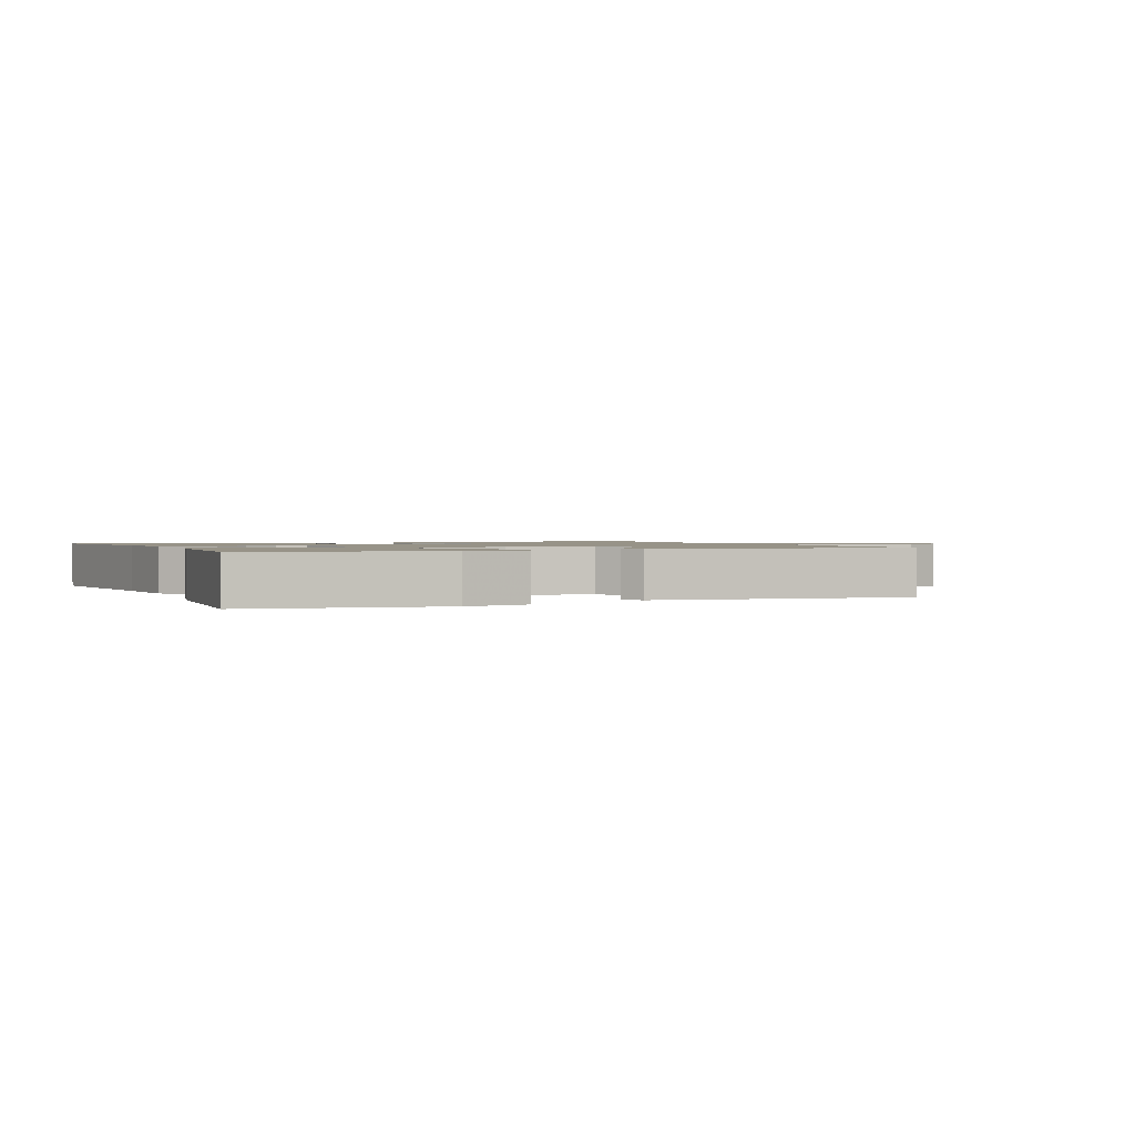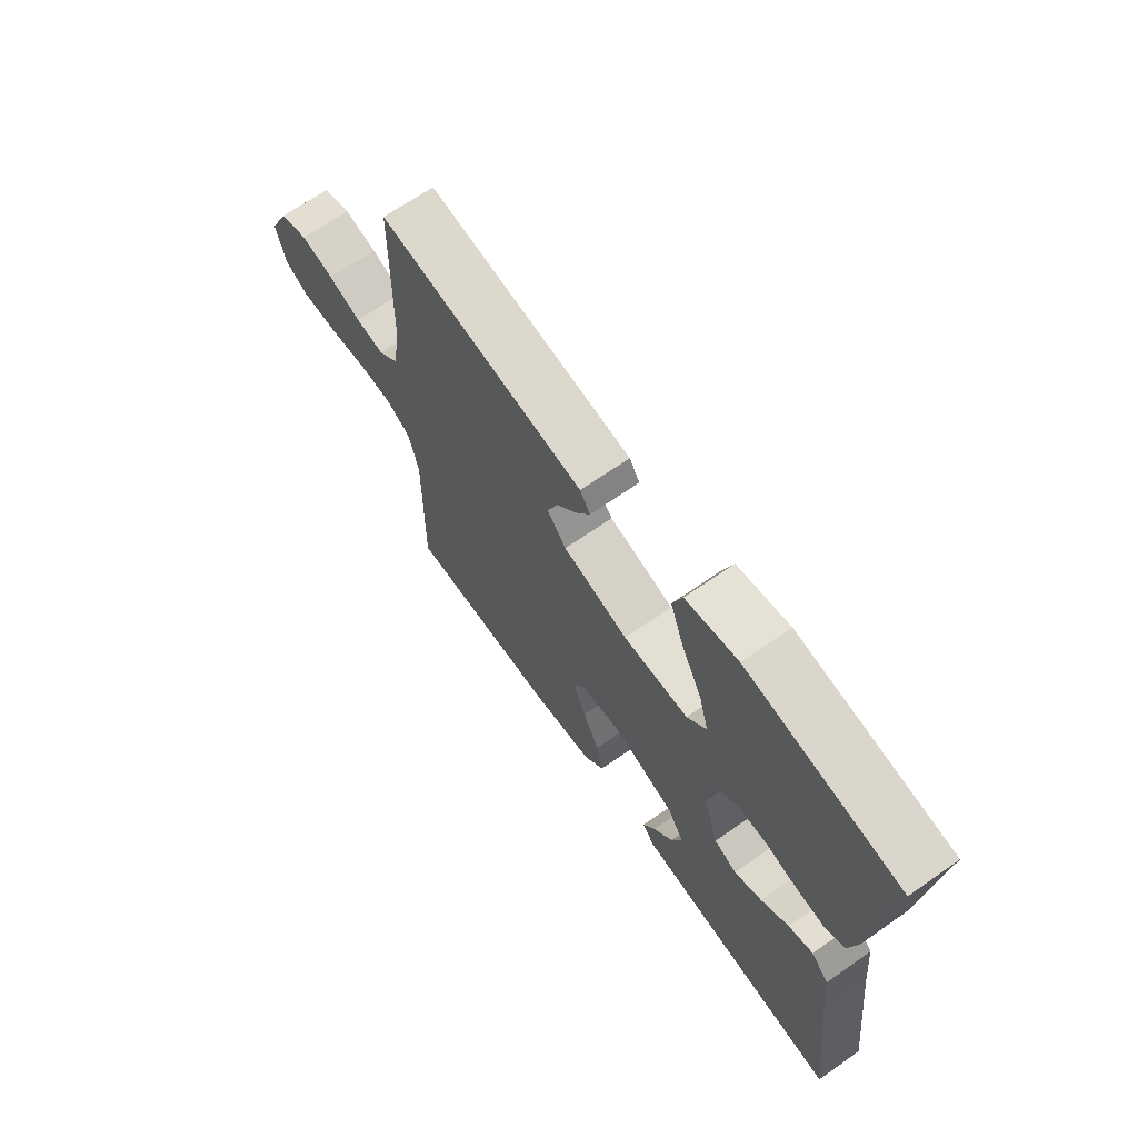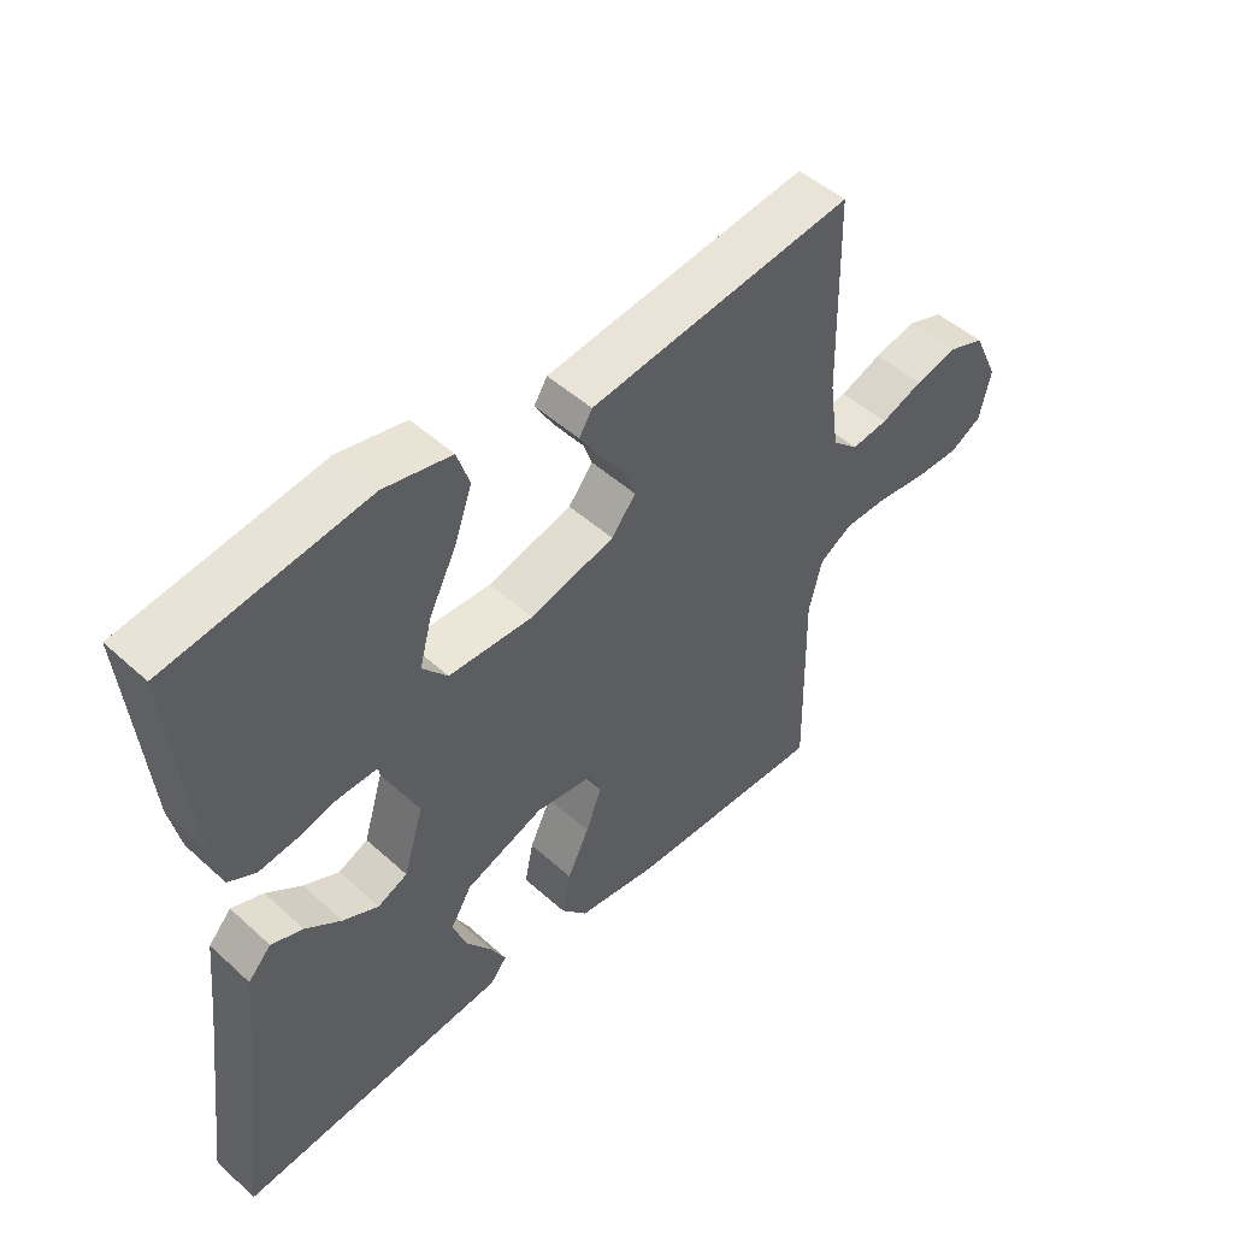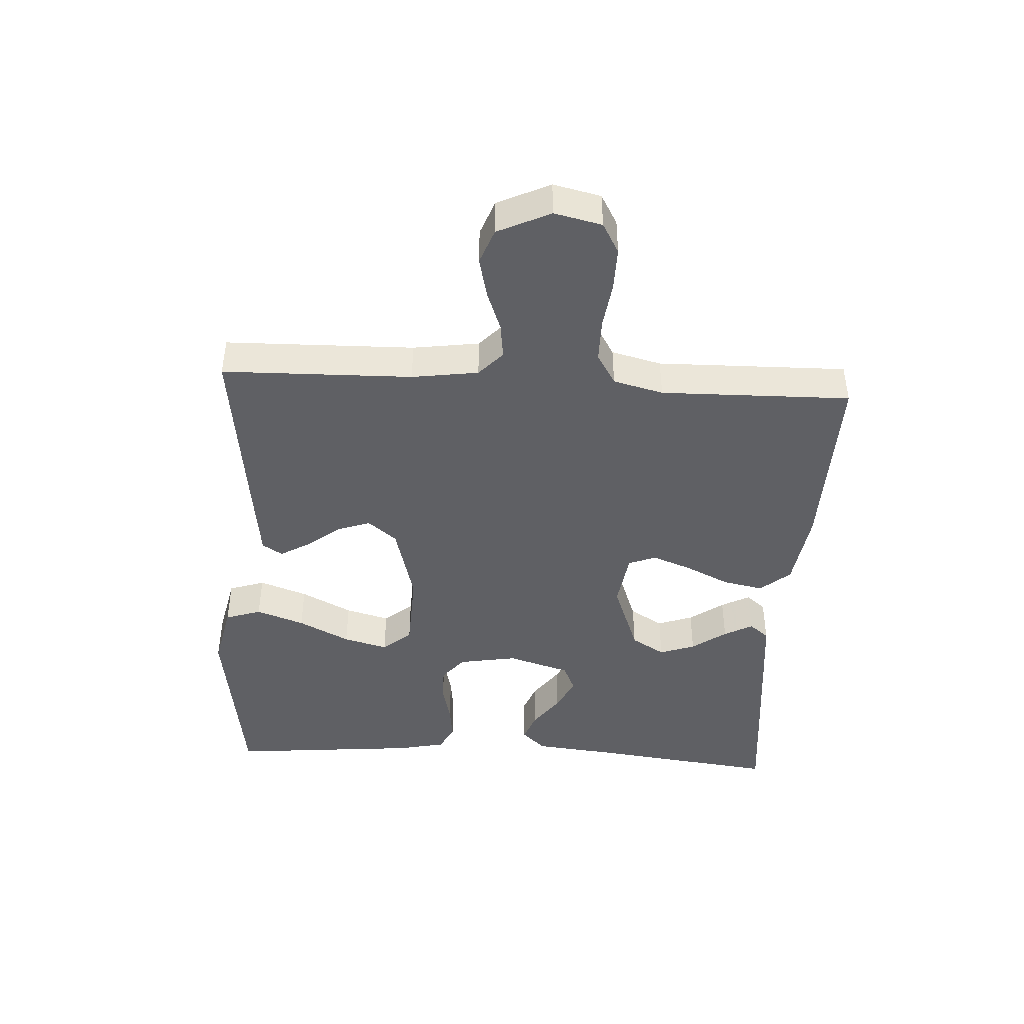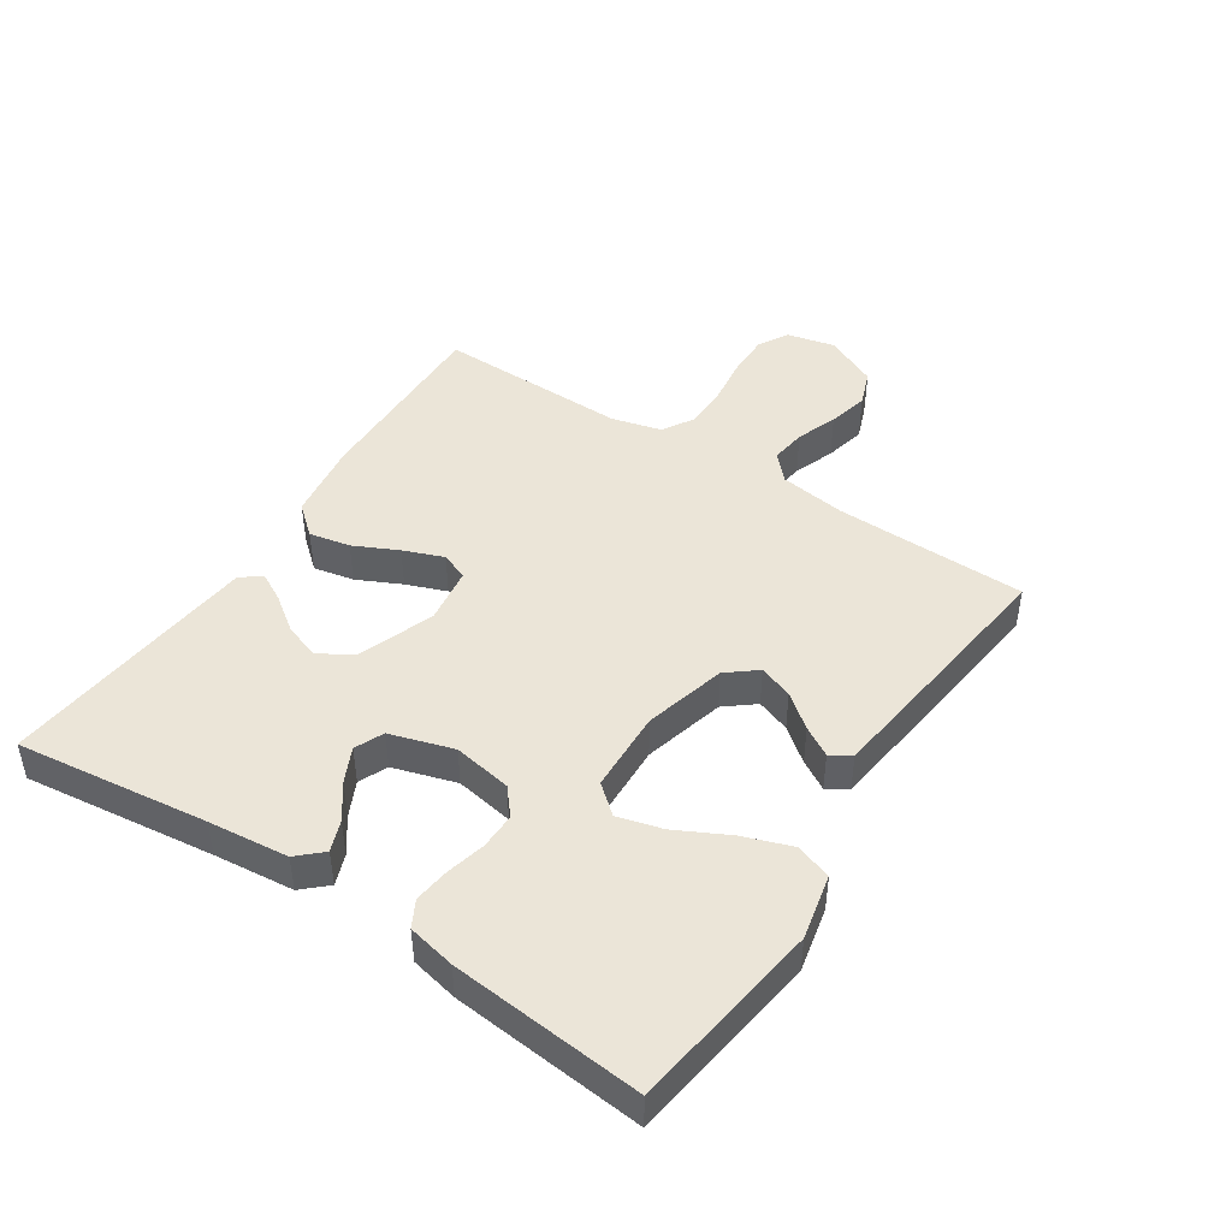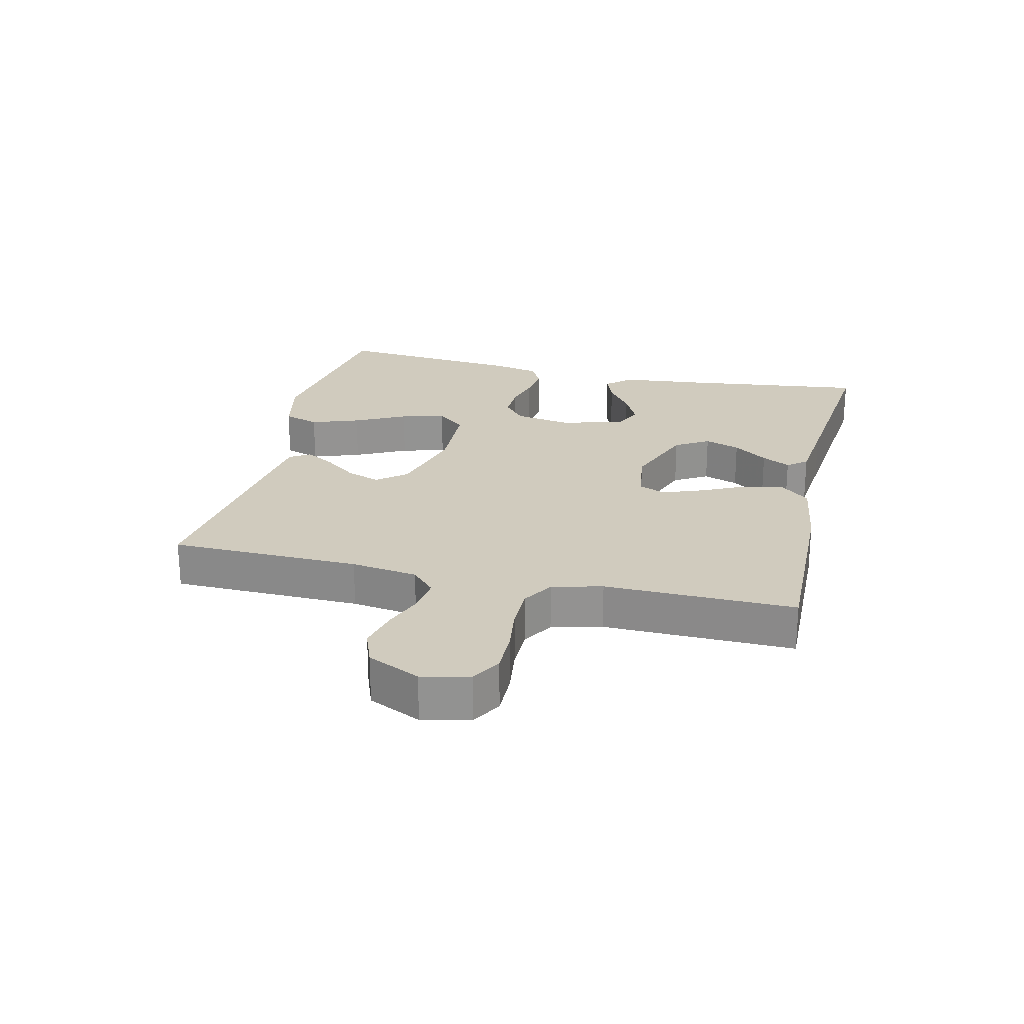
<metadata>
{"format":"obj","ext":"obj","renderer":"f3d","projection":"perspective","resolution":1024,"background":"white","views":[{"elev":1.3,"azim":-23.4,"up":"+Y"},{"elev":67.6,"azim":-125.0,"up":"+Z"},{"elev":49.0,"azim":-45.0,"up":"+Z"},{"elev":-43.8,"azim":86.7,"up":"+Y"},{"elev":45.6,"azim":-56.8,"up":"+Y"},{"elev":23.6,"azim":103.2,"up":"+Y"}]}
</metadata>
<code>
v 0.5 0.07 0.5
v 0.506 0.07 0.2
v 0.521 0.07 0.095
v 0.561 0.07 0.058
v 0.617 0.07 0.065
v 0.681 0.07 0.089
v 0.745 0.07 0.104
v 0.801 0.07 0.083
v 0.84 0.07 0
v 0.823 0.07 -0.075
v 0.775 0.07 -0.102
v 0.707 0.07 -0.101
v 0.633 0.07 -0.091
v 0.565 0.07 -0.091
v 0.515 0.07 -0.121
v 0.495 0.07 -0.2
v 0.5 0.07 -0.5
v 0.2 0.07 -0.493
v 0.076 0.07 -0.475
v 0.036 0.07 -0.428
v 0.049 0.07 -0.364
v 0.082 0.07 -0.295
v 0.106 0.07 -0.232
v 0.089 0.07 -0.189
v 0 0.07 -0.176
v -0.119 0.07 -0.22
v -0.151 0.07 -0.273
v -0.131 0.07 -0.329
v -0.092 0.07 -0.383
v -0.068 0.07 -0.428
v -0.093 0.07 -0.459
v -0.2 0.07 -0.47
v -0.5 0.07 -0.5
v -0.463 0.07 -0.2
v -0.45 0.07 -0.074
v -0.415 0.07 -0.036
v -0.367 0.07 -0.054
v -0.313 0.07 -0.093
v -0.259 0.07 -0.119
v -0.214 0.07 -0.099
v -0.184 0.07 0
v -0.2 0.07 0.092
v -0.241 0.07 0.126
v -0.298 0.07 0.125
v -0.359 0.07 0.11
v -0.415 0.07 0.103
v -0.456 0.07 0.125
v -0.472 0.07 0.2
v -0.5 0.07 0.5
v -0.2 0.07 0.543
v -0.098 0.07 0.521
v -0.079 0.07 0.464
v -0.106 0.07 0.388
v -0.147 0.07 0.307
v -0.166 0.07 0.237
v -0.128 0.07 0.192
v 0 0.07 0.187
v 0.128 0.07 0.221
v 0.165 0.07 0.267
v 0.146 0.07 0.32
v 0.105 0.07 0.372
v 0.078 0.07 0.418
v 0.098 0.07 0.45
v 0.2 0.07 0.463
v 0.5 0 0.5
v 0.506 0 0.2
v 0.521 0 0.095
v 0.561 0 0.058
v 0.617 0 0.065
v 0.681 0 0.089
v 0.745 0 0.104
v 0.801 0 0.083
v 0.84 0 0
v 0.823 0 -0.075
v 0.775 0 -0.102
v 0.707 0 -0.101
v 0.633 0 -0.091
v 0.565 0 -0.091
v 0.515 0 -0.121
v 0.495 0 -0.2
v 0.5 0 -0.5
v 0.2 0 -0.493
v 0.076 0 -0.475
v 0.036 0 -0.428
v 0.049 0 -0.364
v 0.082 0 -0.295
v 0.106 0 -0.232
v 0.089 0 -0.189
v 0 0 -0.176
v -0.119 0 -0.22
v -0.151 0 -0.273
v -0.131 0 -0.329
v -0.092 0 -0.383
v -0.068 0 -0.428
v -0.093 0 -0.459
v -0.2 0 -0.47
v -0.5 0 -0.5
v -0.463 0 -0.2
v -0.45 0 -0.074
v -0.415 0 -0.036
v -0.367 0 -0.054
v -0.313 0 -0.093
v -0.259 0 -0.119
v -0.214 0 -0.099
v -0.184 0 0
v -0.2 0 0.092
v -0.241 0 0.126
v -0.298 0 0.125
v -0.359 0 0.11
v -0.415 0 0.103
v -0.456 0 0.125
v -0.472 0 0.2
v -0.5 0 0.5
v -0.2 0 0.543
v -0.098 0 0.521
v -0.079 0 0.464
v -0.106 0 0.388
v -0.147 0 0.307
v -0.166 0 0.237
v -0.128 0 0.192
v 0 0 0.187
v 0.128 0 0.221
v 0.165 0 0.267
v 0.146 0 0.32
v 0.105 0 0.372
v 0.078 0 0.418
v 0.098 0 0.45
v 0.2 0 0.463
f 64 1 2
f 63 64 2
f 62 63 2
f 61 62 2
f 60 61 2
f 59 60 2 3
f 58 59 3 4
f 57 58 4
f 56 57 4
f 52 53 54
f 51 52 54
f 50 51 54
f 49 50 54
f 48 49 54
f 47 48 54
f 46 47 54
f 45 46 54
f 44 45 54
f 43 44 54 55
f 42 43 55 56
f 36 37 38
f 35 36 38
f 34 35 38
f 33 34 38
f 32 33 38
f 31 32 38
f 30 31 38
f 29 30 38
f 28 29 38
f 27 28 38 39
f 26 27 39 40
f 20 21 22
f 19 20 22
f 18 19 22
f 17 18 22
f 16 17 22
f 15 16 22 23
f 14 15 23 24
f 11 12 13
f 10 11 13
f 9 10 13
f 8 9 13
f 7 8 13
f 6 7 13
f 5 6 13
f 4 5 13 14
f 14 24 25
f 4 14 25
f 56 4 25
f 42 56 25
f 41 42 25
f 25 26 40 41
f 66 65 128
f 66 128 127
f 66 127 126
f 66 126 125
f 66 125 124
f 67 66 124 123
f 68 67 123 122
f 68 122 121
f 68 121 120
f 118 117 116
f 118 116 115
f 118 115 114
f 118 114 113
f 118 113 112
f 118 112 111
f 118 111 110
f 118 110 109
f 118 109 108
f 119 118 108 107
f 120 119 107 106
f 102 101 100
f 102 100 99
f 102 99 98
f 102 98 97
f 102 97 96
f 102 96 95
f 102 95 94
f 102 94 93
f 102 93 92
f 103 102 92 91
f 104 103 91 90
f 86 85 84
f 86 84 83
f 86 83 82
f 86 82 81
f 86 81 80
f 87 86 80 79
f 88 87 79 78
f 77 76 75
f 77 75 74
f 77 74 73
f 77 73 72
f 77 72 71
f 77 71 70
f 77 70 69
f 78 77 69 68
f 89 88 78
f 89 78 68
f 89 68 120
f 89 120 106
f 89 106 105
f 105 104 90 89
f 1 65 66 2
f 2 66 67 3
f 3 67 68 4
f 4 68 69 5
f 5 69 70 6
f 6 70 71 7
f 7 71 72 8
f 8 72 73 9
f 9 73 74 10
f 10 74 75 11
f 11 75 76 12
f 12 76 77 13
f 13 77 78 14
f 14 78 79 15
f 15 79 80 16
f 16 80 81 17
f 17 81 82 18
f 18 82 83 19
f 19 83 84 20
f 20 84 85 21
f 21 85 86 22
f 22 86 87 23
f 23 87 88 24
f 24 88 89 25
f 25 89 90 26
f 26 90 91 27
f 27 91 92 28
f 28 92 93 29
f 29 93 94 30
f 30 94 95 31
f 31 95 96 32
f 32 96 97 33
f 33 97 98 34
f 34 98 99 35
f 35 99 100 36
f 36 100 101 37
f 37 101 102 38
f 38 102 103 39
f 39 103 104 40
f 40 104 105 41
f 41 105 106 42
f 42 106 107 43
f 43 107 108 44
f 44 108 109 45
f 45 109 110 46
f 46 110 111 47
f 47 111 112 48
f 48 112 113 49
f 49 113 114 50
f 50 114 115 51
f 51 115 116 52
f 52 116 117 53
f 53 117 118 54
f 54 118 119 55
f 55 119 120 56
f 56 120 121 57
f 57 121 122 58
f 58 122 123 59
f 59 123 124 60
f 60 124 125 61
f 61 125 126 62
f 62 126 127 63
f 63 127 128 64
f 64 128 65 1

</code>
